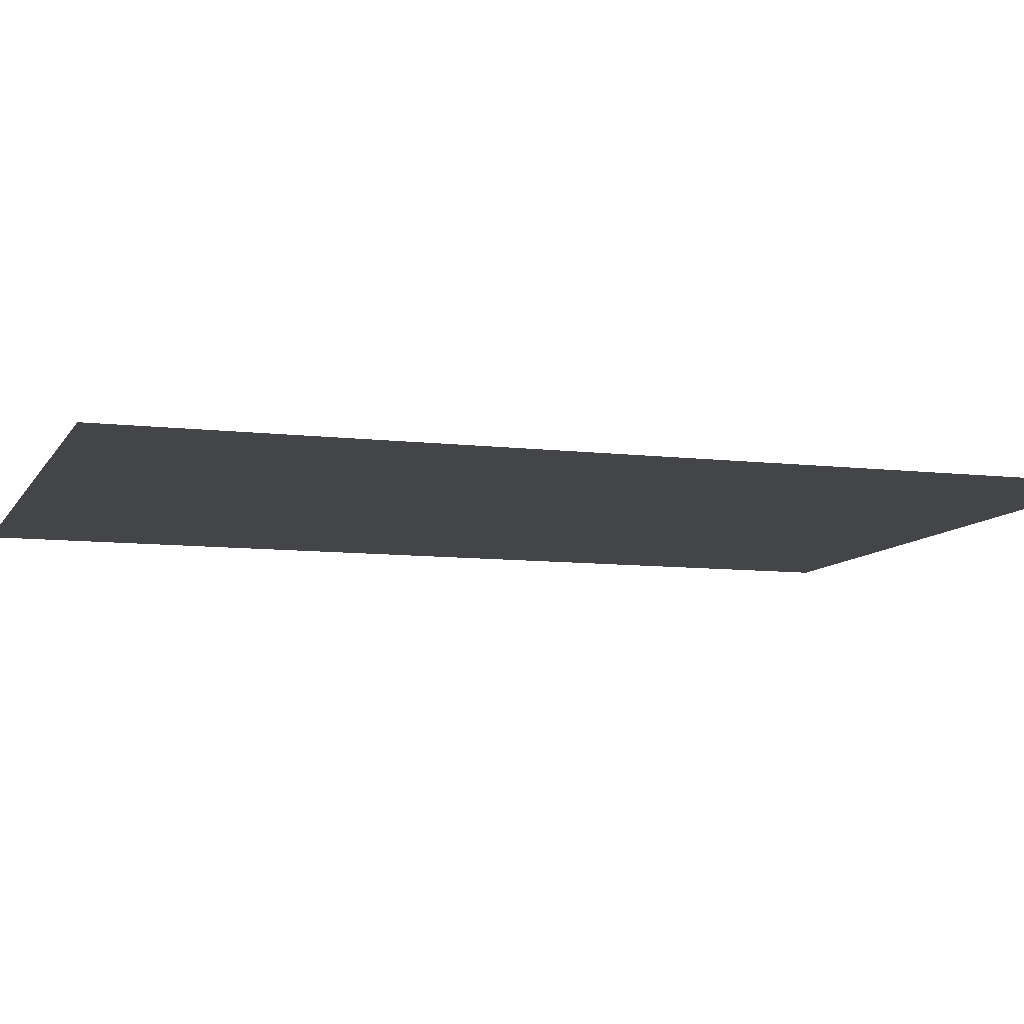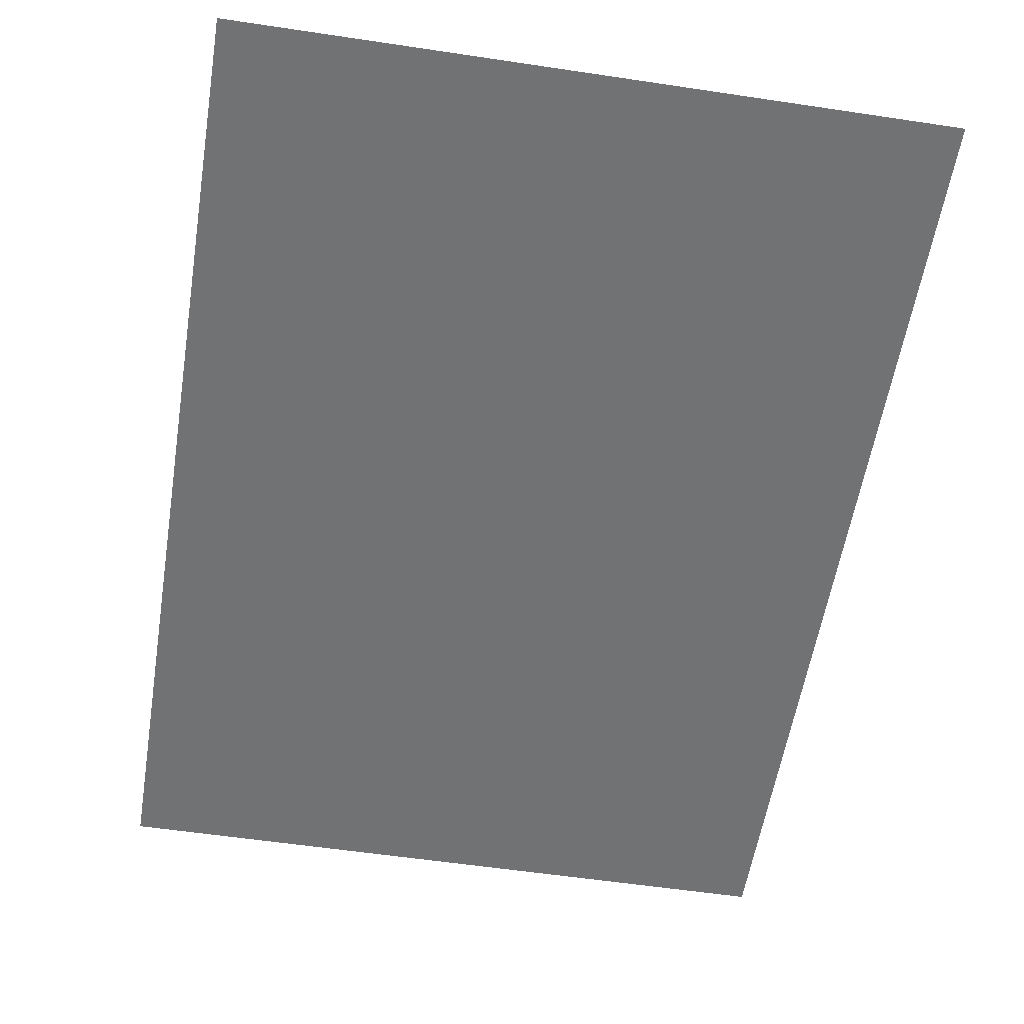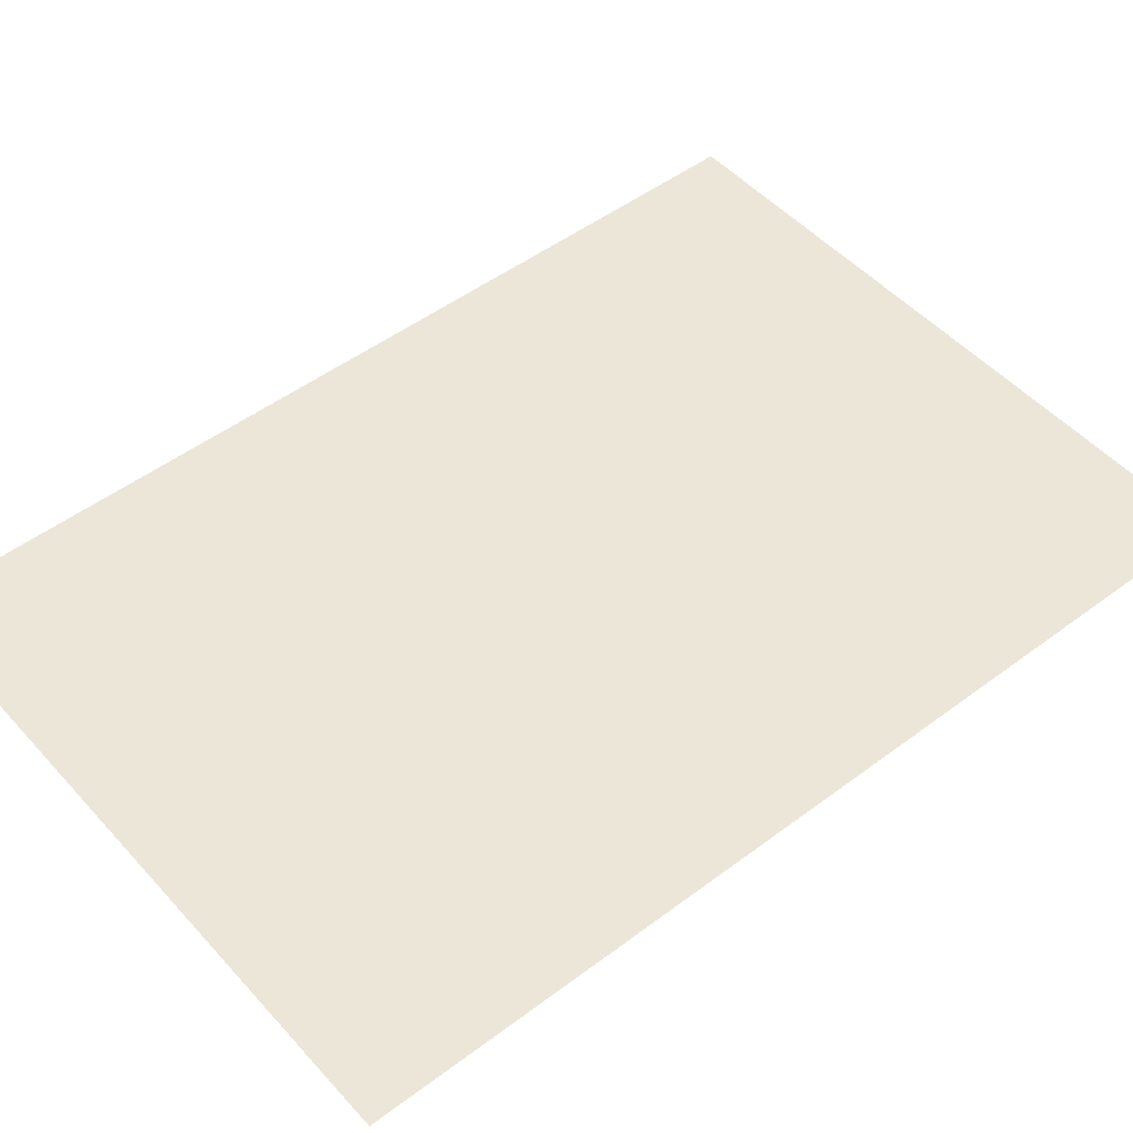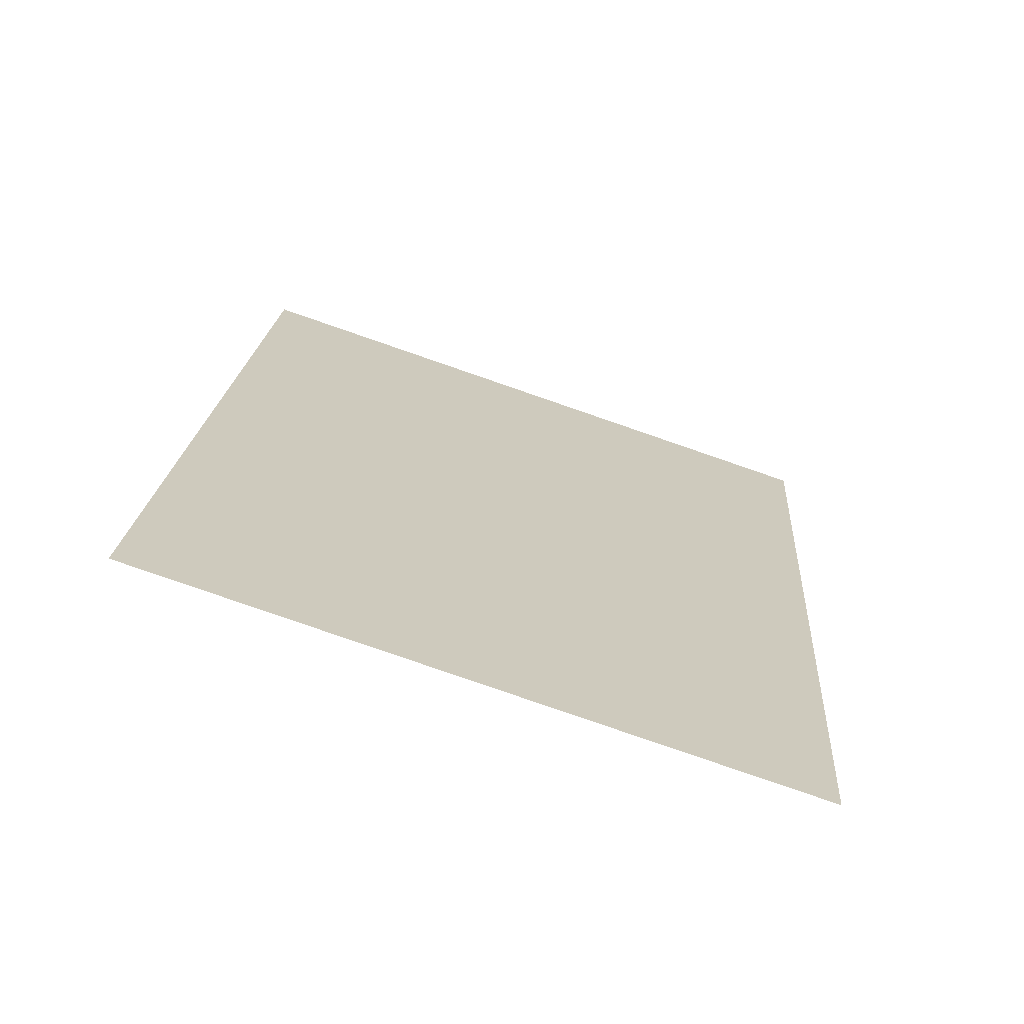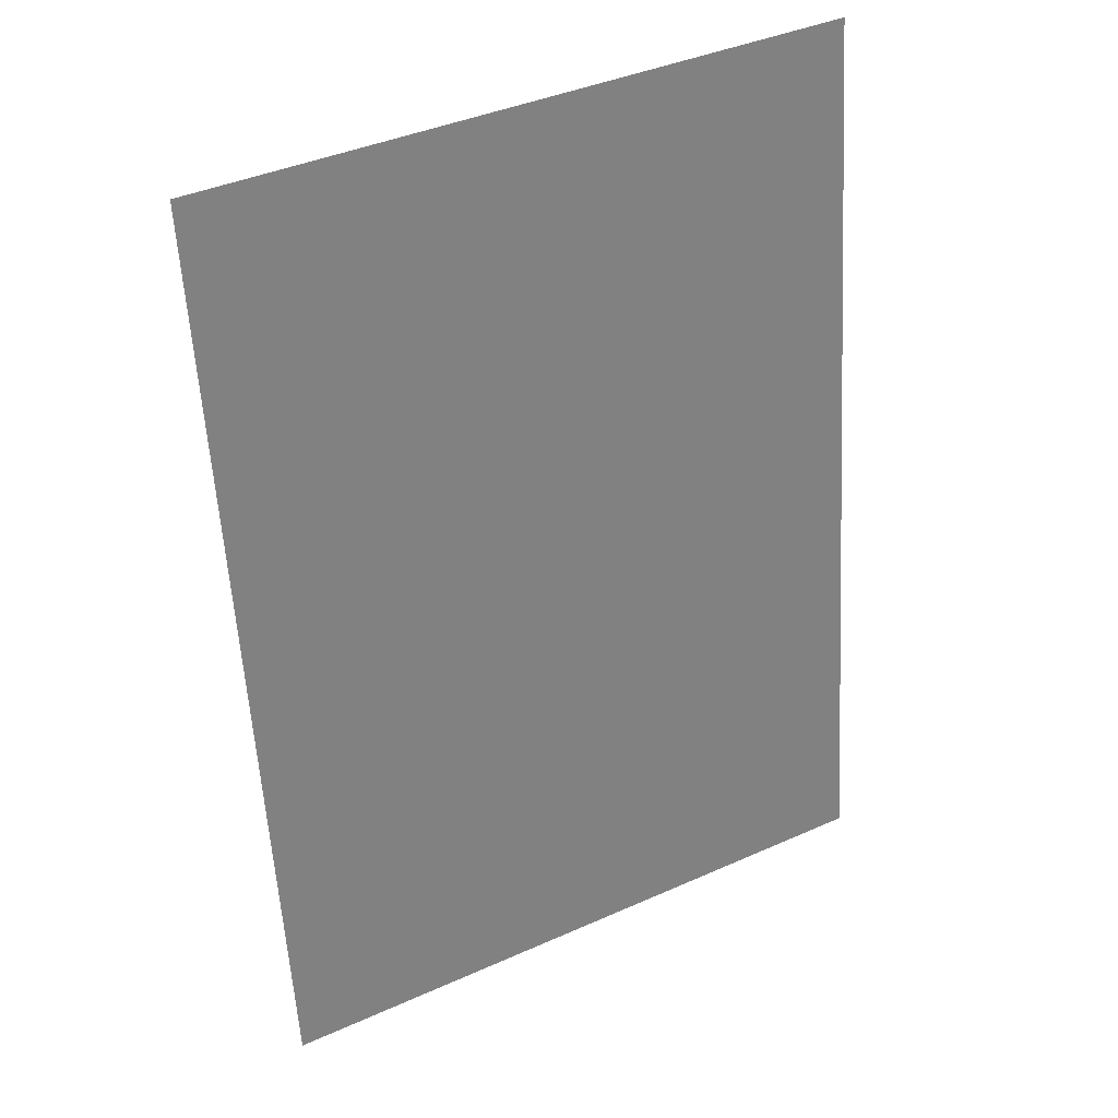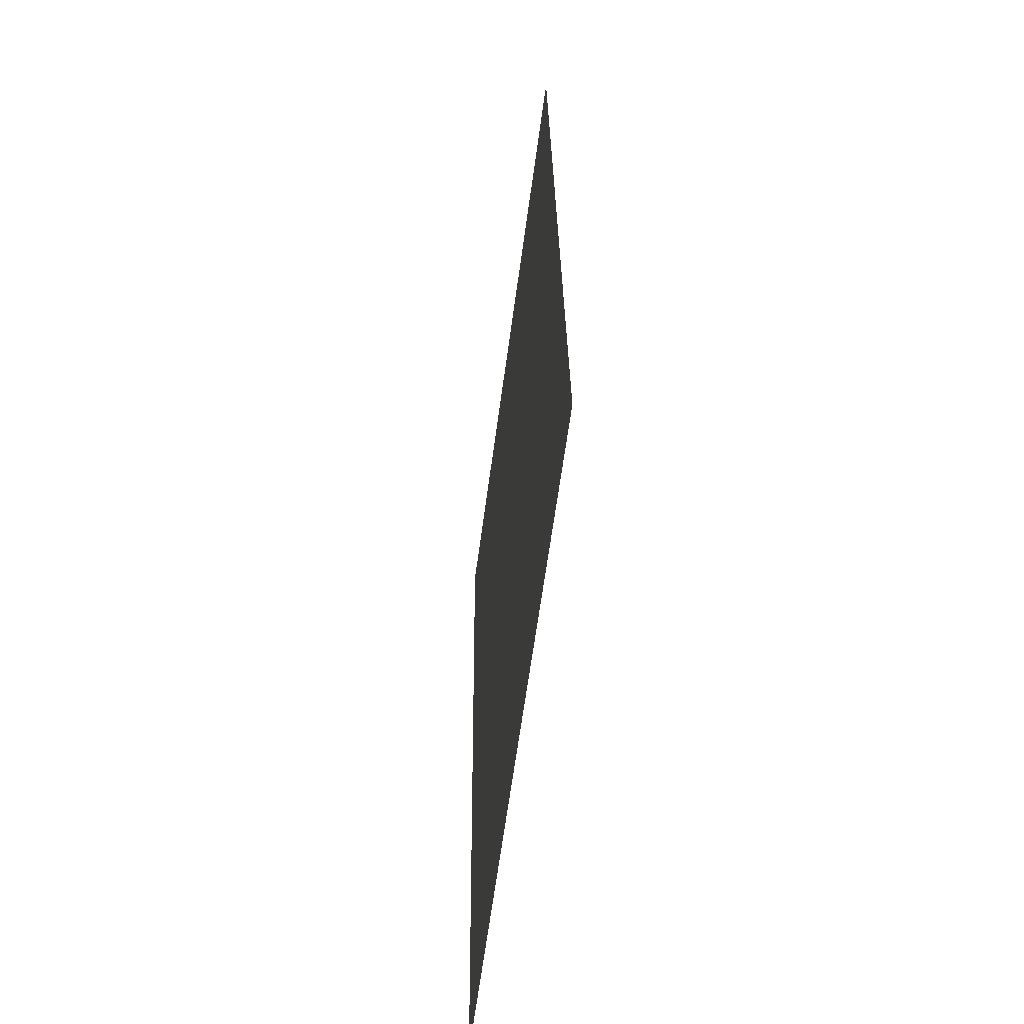
<metadata>
{"format":"obj","ext":"obj","renderer":"f3d","projection":"perspective","resolution":1024,"background":"white","views":[{"elev":-8.9,"azim":-111.7,"up":"+Z"},{"elev":-55.5,"azim":-12.8,"up":"+Z"},{"elev":49.2,"azim":46.4,"up":"+Z"},{"elev":-70.6,"azim":-18.6,"up":"+Y"},{"elev":31.0,"azim":150.6,"up":"+Y"},{"elev":-59.9,"azim":-97.7,"up":"+Y"}]}
</metadata>
<code>
o poster_cx_5
v -0.4238 -0.5233 0
v 0.3516 -0.5743 0
v -0.3516 0.5743 -0
v 0.4238 0.5233 -0
f 1 2 4 3

</code>
